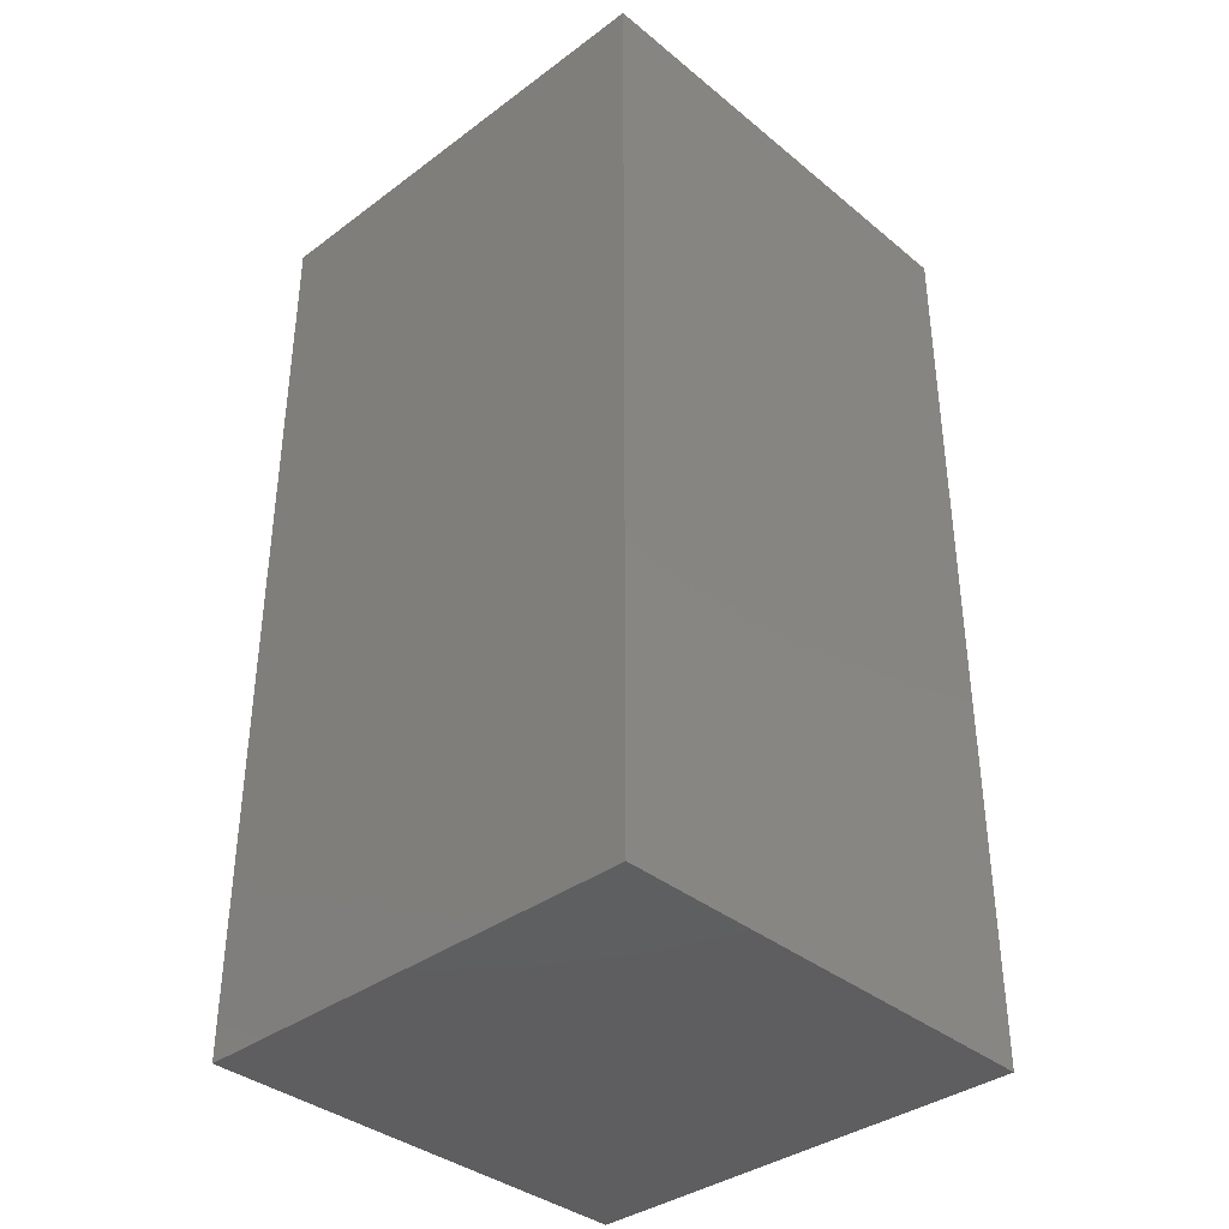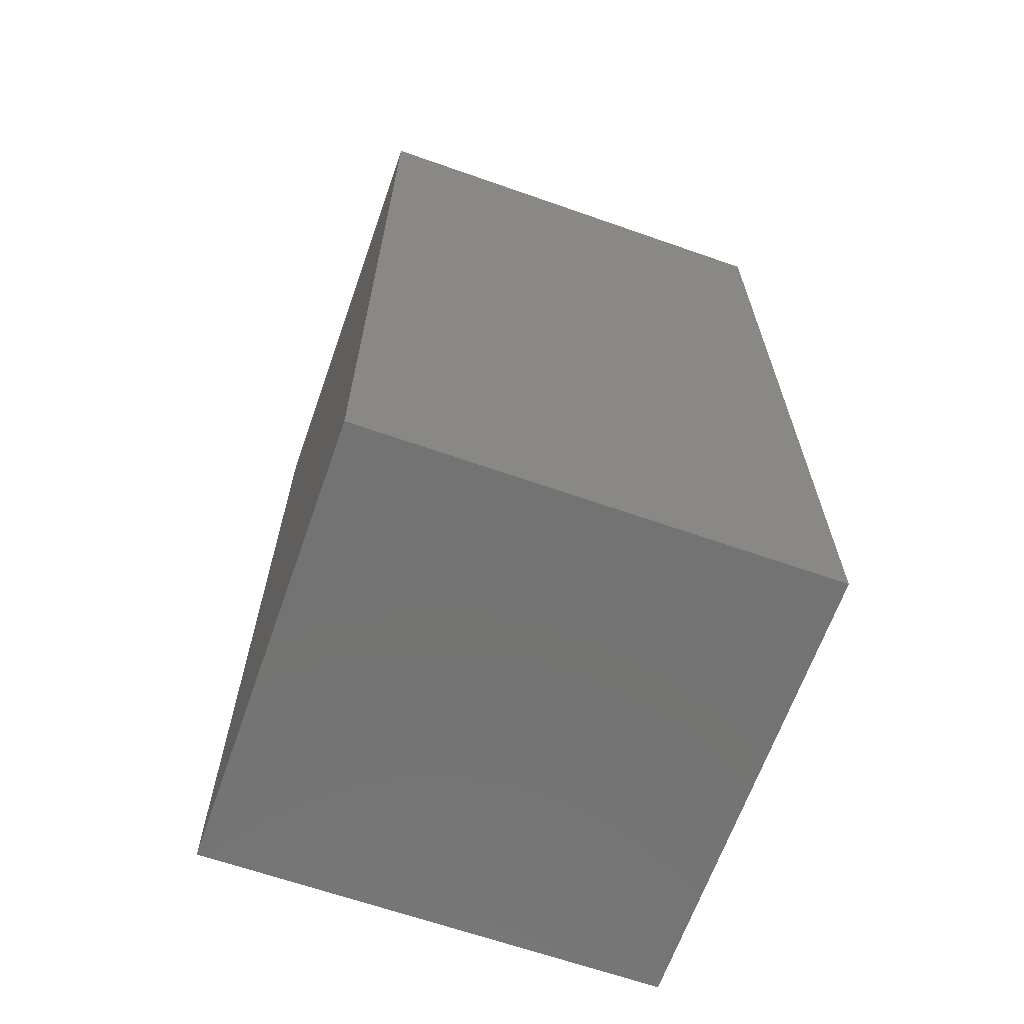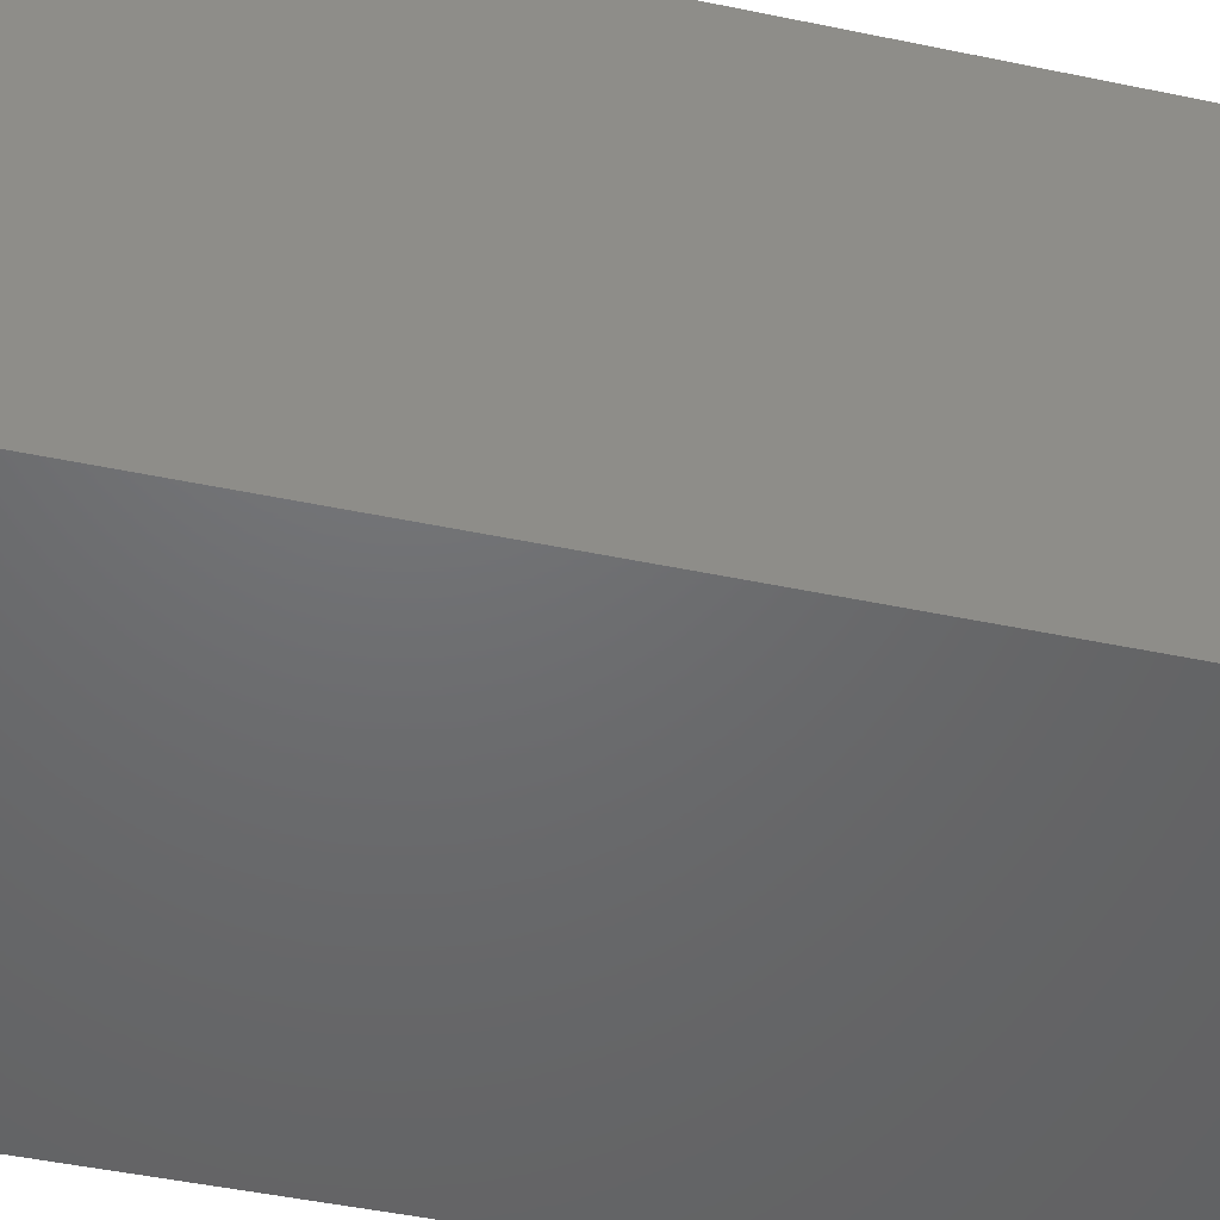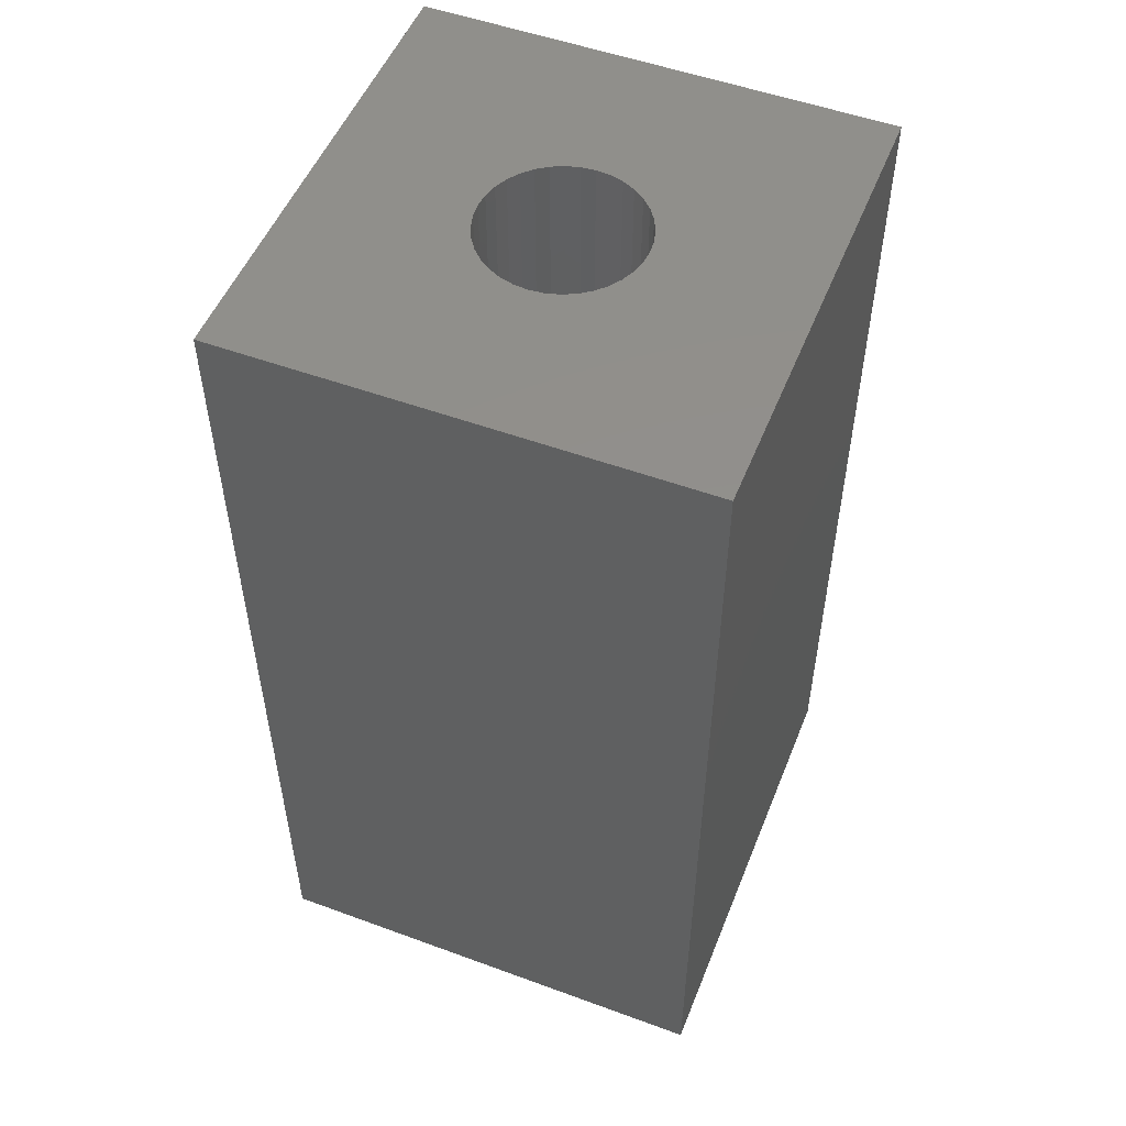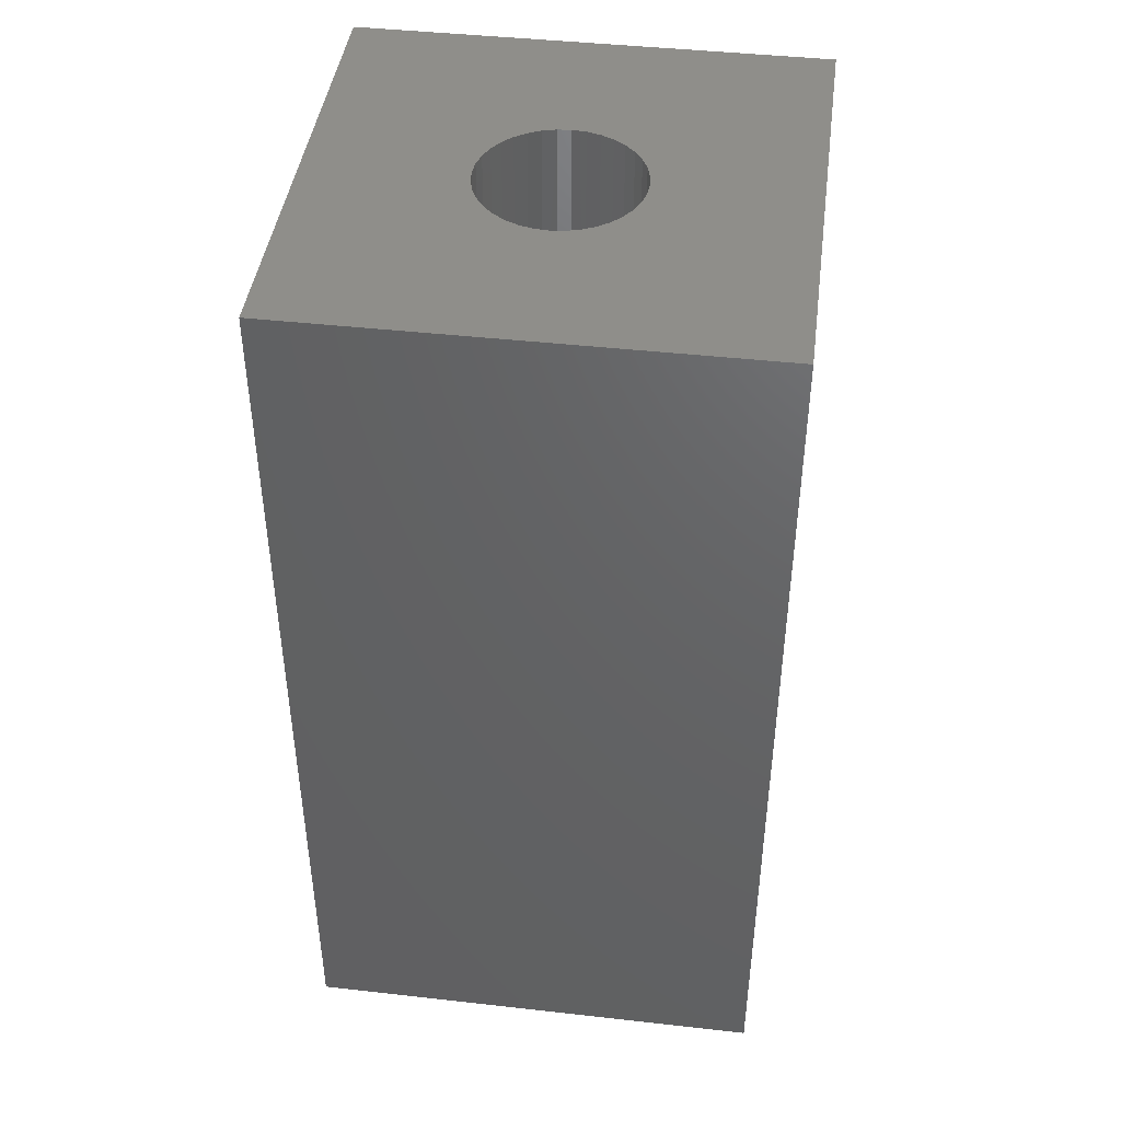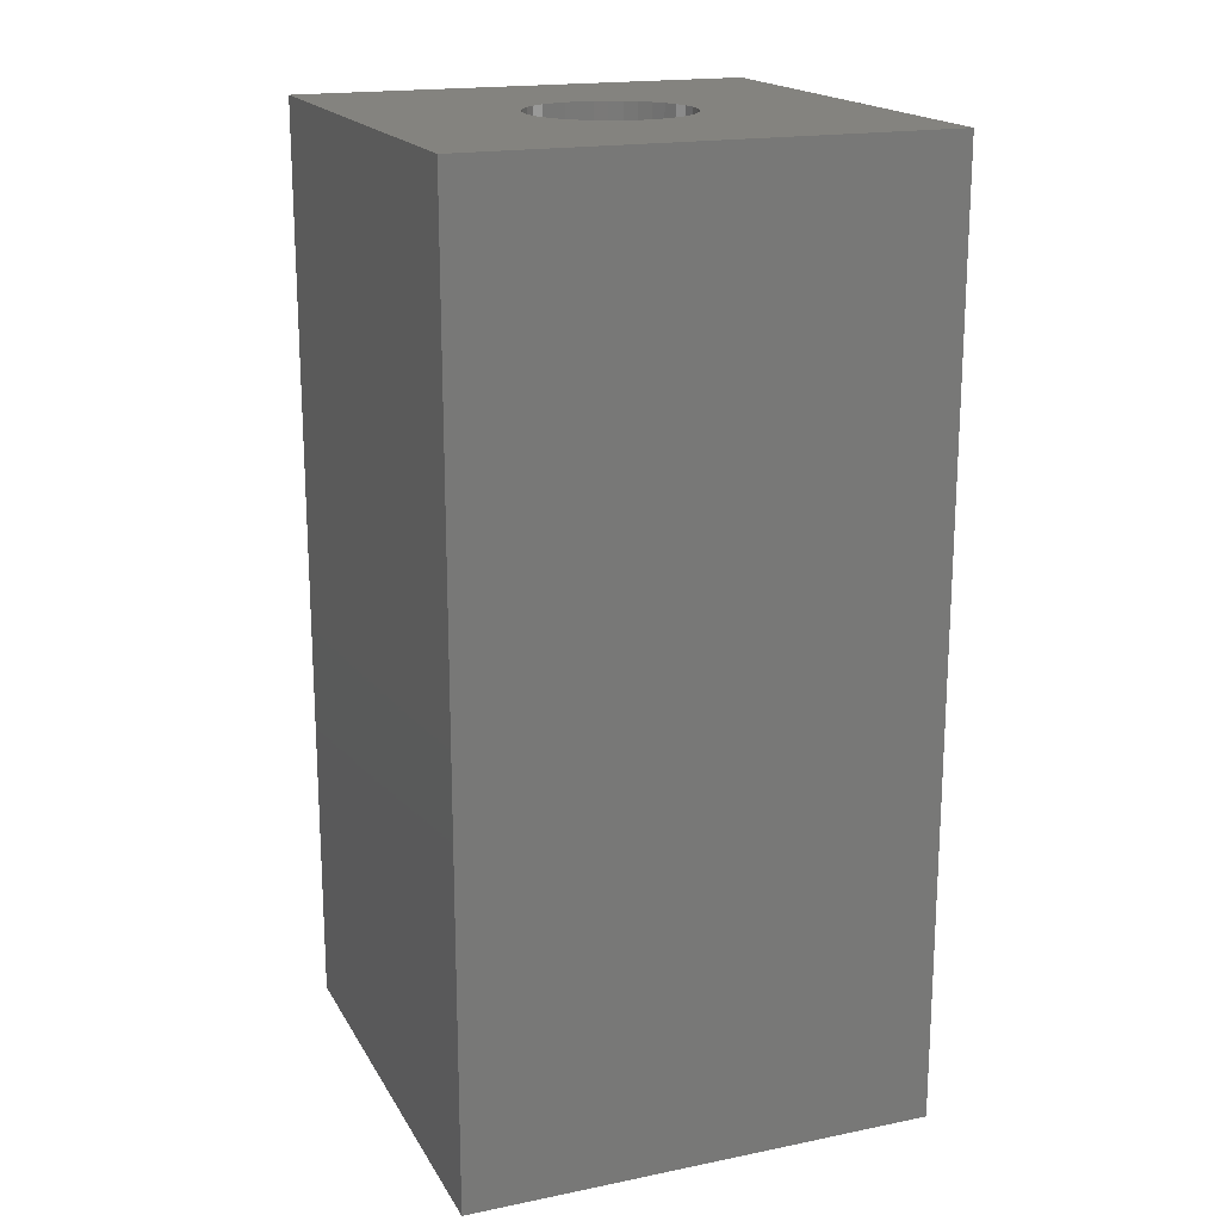
<metadata>
{"format":"stl","ext":"stl","renderer":"f3d","projection":"perspective","resolution":1024,"background":"white","views":[{"elev":-36.9,"azim":-136.4,"up":"+Z"},{"elev":-65.5,"azim":-109.4,"up":"+Z"},{"elev":-48.4,"azim":76.9,"up":"+Y"},{"elev":52.1,"azim":21.6,"up":"+Z"},{"elev":43.8,"azim":97.5,"up":"+Z"},{"elev":18.3,"azim":158.6,"up":"+Z"}]}
</metadata>
<code>
# stl→obj: 80 verts, 156 faces
v 5 0 10
v 5 5 0
v 5 5 10
v 5 0 0
v 3.35 2.5 10
v 3.337 2.648 10
v 3.299 2.791 10
v 3.236 2.925 10
v 3.151 3.046 10
v 3.046 3.151 10
v 2.925 3.236 10
v 2.791 3.299 10
v 2.648 3.337 10
v 2.5 3.35 10
v 0 5 10
v 2.352 3.337 10
v 2.209 3.299 10
v 1.663 2.648 10
v 1.65 2.5 10
v 1.701 2.791 10
v 1.764 2.925 10
v 1.849 3.046 10
v 1.954 3.151 10
v 2.075 3.236 10
v 3.337 2.352 10
v 3.299 2.209 10
v 3.236 2.075 10
v 3.151 1.954 10
v 3.046 1.849 10
v 2.925 1.764 10
v 2.791 1.701 10
v 2.648 1.663 10
v 2.5 1.65 10
v 0 0 10
v 2.352 1.663 10
v 2.209 1.701 10
v 2.075 1.764 10
v 1.663 2.352 10
v 1.701 2.209 10
v 1.954 1.849 10
v 1.849 1.954 10
v 1.764 2.075 10
v 3.337 2.648 1
v 3.337 2.352 1
v 3.35 2.5 1
v 3.299 2.791 1
v 3.299 2.209 1
v 3.236 2.925 1
v 3.236 2.075 1
v 3.151 3.046 1
v 3.151 1.954 1
v 3.046 3.151 1
v 3.046 1.849 1
v 2.925 3.236 1
v 2.925 1.764 1
v 2.791 3.299 1
v 2.791 1.701 1
v 2.648 3.337 1
v 2.648 1.663 1
v 2.5 3.35 1
v 2.5 1.65 1
v 2.352 3.337 1
v 2.352 1.663 1
v 2.209 3.299 1
v 2.209 1.701 1
v 2.075 3.236 1
v 2.075 1.764 1
v 1.954 3.151 1
v 1.954 1.849 1
v 1.849 3.046 1
v 1.849 1.954 1
v 1.764 2.925 1
v 1.764 2.075 1
v 1.701 2.791 1
v 1.701 2.209 1
v 1.663 2.648 1
v 1.663 2.352 1
v 1.65 2.5 1
v 0 0 0
v 0 5 0
f 1 2 3
f 2 1 4
f 3 5 1
f 3 6 5
f 3 7 6
f 3 8 7
f 3 9 8
f 3 10 9
f 3 11 10
f 3 12 11
f 3 13 12
f 3 14 13
f 15 14 3
f 14 15 16
f 16 15 17
f 18 15 19
f 20 15 18
f 21 15 20
f 22 15 21
f 23 15 22
f 24 15 23
f 17 15 24
f 25 1 5
f 26 1 25
f 27 1 26
f 28 1 27
f 29 1 28
f 30 1 29
f 31 1 30
f 32 1 31
f 33 1 32
f 34 33 35
f 34 35 36
f 34 36 37
f 34 19 15
f 19 34 38
f 38 34 39
f 33 34 1
f 40 34 37
f 41 34 40
f 42 34 41
f 39 34 42
f 43 44 45
f 46 44 43
f 46 47 44
f 48 47 46
f 48 49 47
f 50 49 48
f 50 51 49
f 52 51 50
f 52 53 51
f 54 53 52
f 54 55 53
f 56 55 54
f 56 57 55
f 58 57 56
f 58 59 57
f 60 59 58
f 60 61 59
f 62 61 60
f 62 63 61
f 64 63 62
f 64 65 63
f 66 65 64
f 66 67 65
f 68 67 66
f 68 69 67
f 70 69 68
f 70 71 69
f 72 71 70
f 72 73 71
f 74 73 72
f 74 75 73
f 76 75 74
f 76 77 75
f 77 76 78
f 79 15 80
f 15 79 34
f 2 15 3
f 15 2 80
f 79 1 34
f 1 79 4
f 43 7 46
f 7 43 6
f 45 6 43
f 6 45 5
f 46 8 48
f 8 46 7
f 53 30 29
f 30 53 55
f 59 33 32
f 33 59 61
f 44 5 45
f 5 44 25
f 57 32 31
f 32 57 59
f 48 9 50
f 9 48 8
f 41 73 42
f 73 41 71
f 40 71 41
f 71 40 69
f 47 25 44
f 25 47 26
f 64 16 17
f 16 64 62
f 38 78 19
f 78 38 77
f 54 10 11
f 10 54 52
f 61 35 33
f 35 61 63
f 19 76 18
f 76 19 78
f 51 27 49
f 27 51 28
f 62 14 16
f 14 62 60
f 42 75 39
f 75 42 73
f 66 17 24
f 17 66 64
f 20 72 21
f 72 20 74
f 53 28 51
f 28 53 29
f 58 12 13
f 12 58 56
f 49 26 47
f 26 49 27
f 55 31 30
f 31 55 57
f 21 70 22
f 70 21 72
f 39 77 38
f 77 39 75
f 56 11 12
f 11 56 54
f 22 68 23
f 68 22 70
f 65 37 36
f 37 65 67
f 67 40 37
f 40 67 69
f 63 36 35
f 36 63 65
f 60 13 14
f 13 60 58
f 18 74 20
f 74 18 76
f 50 10 52
f 10 50 9
f 68 24 23
f 24 68 66
f 79 2 4
f 2 79 80

</code>
